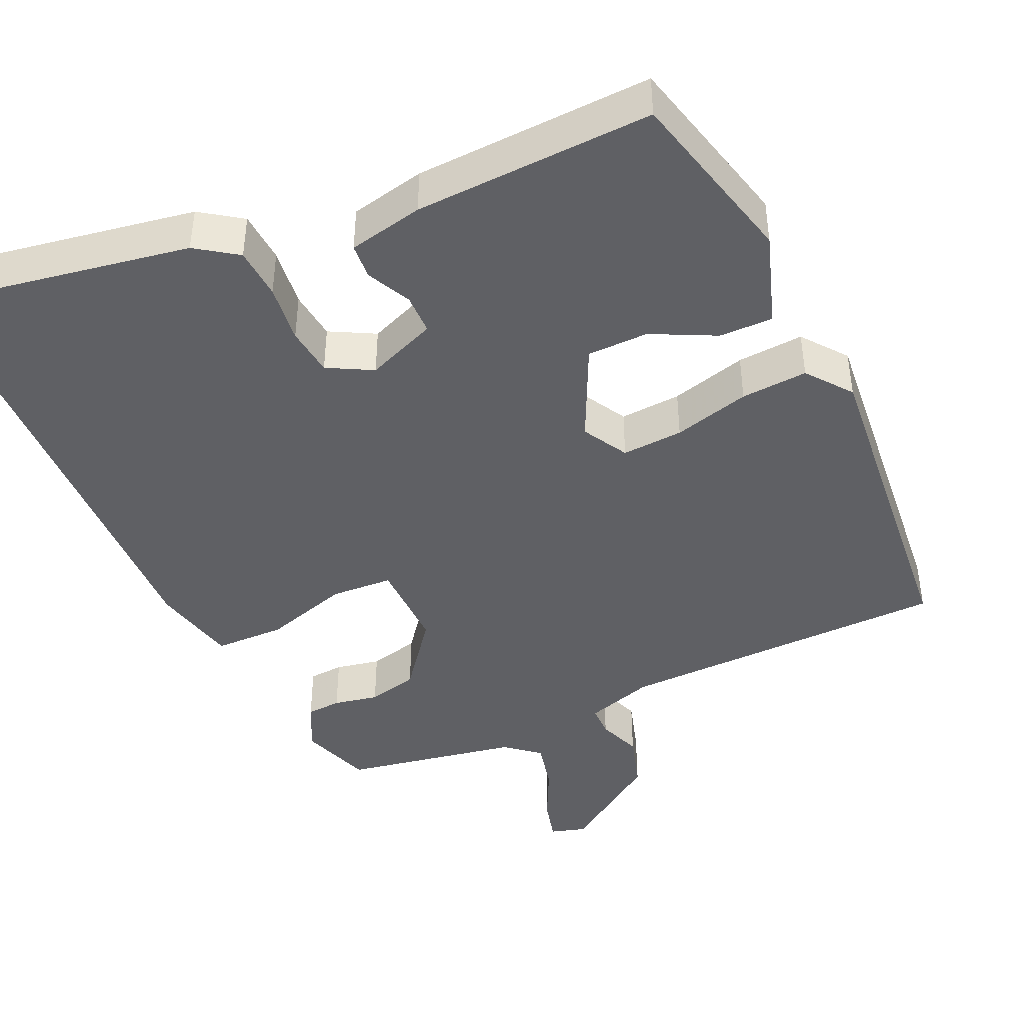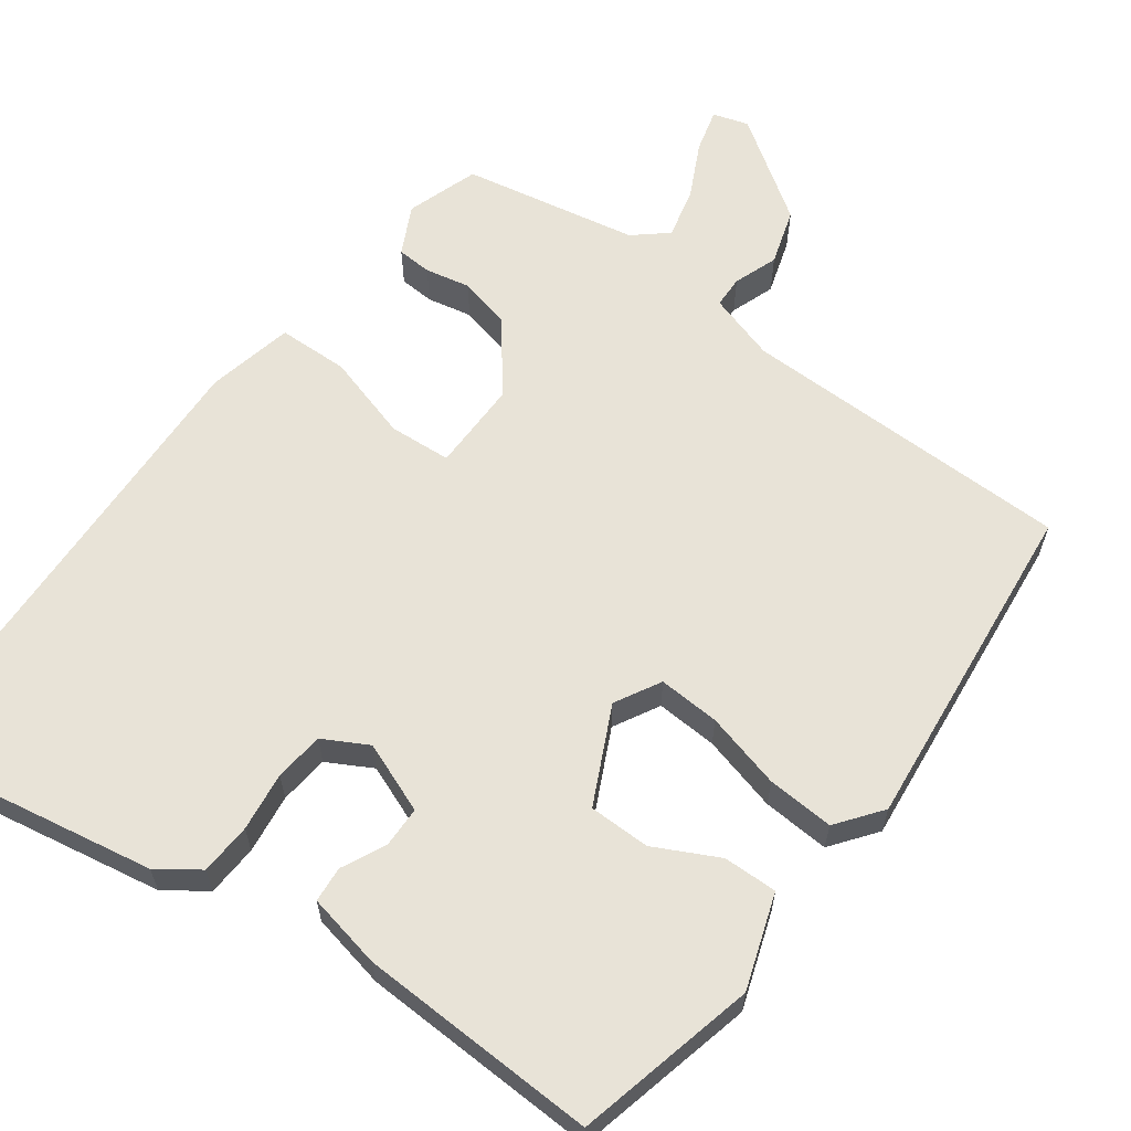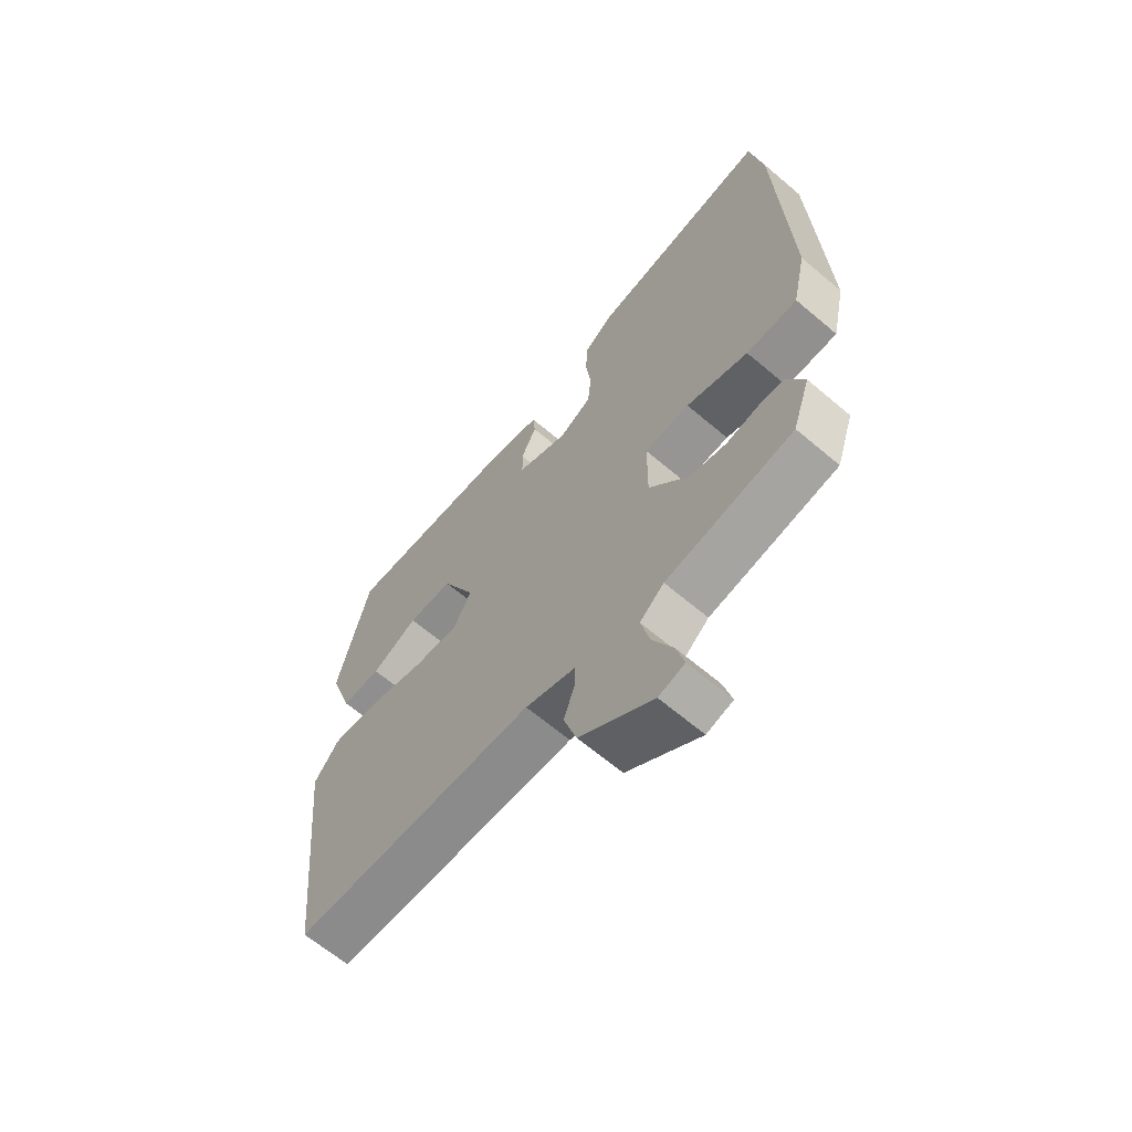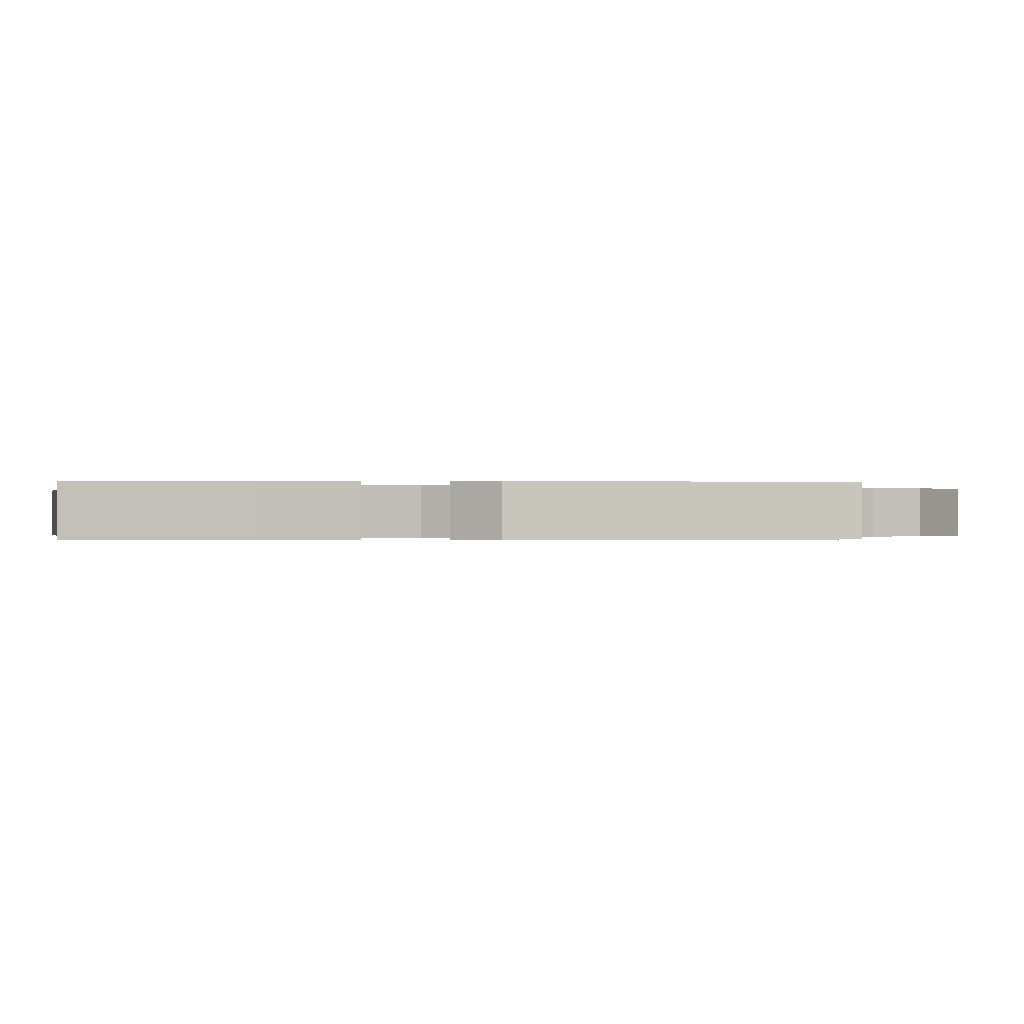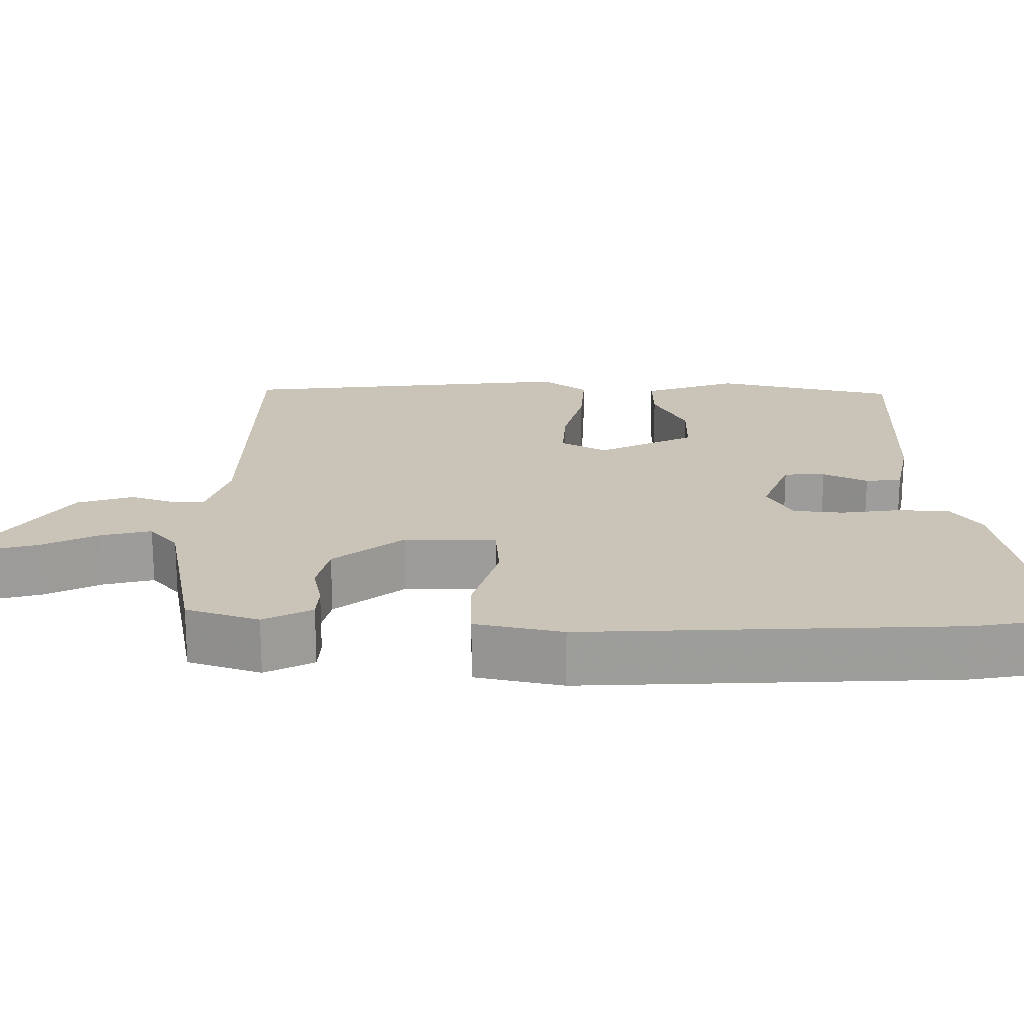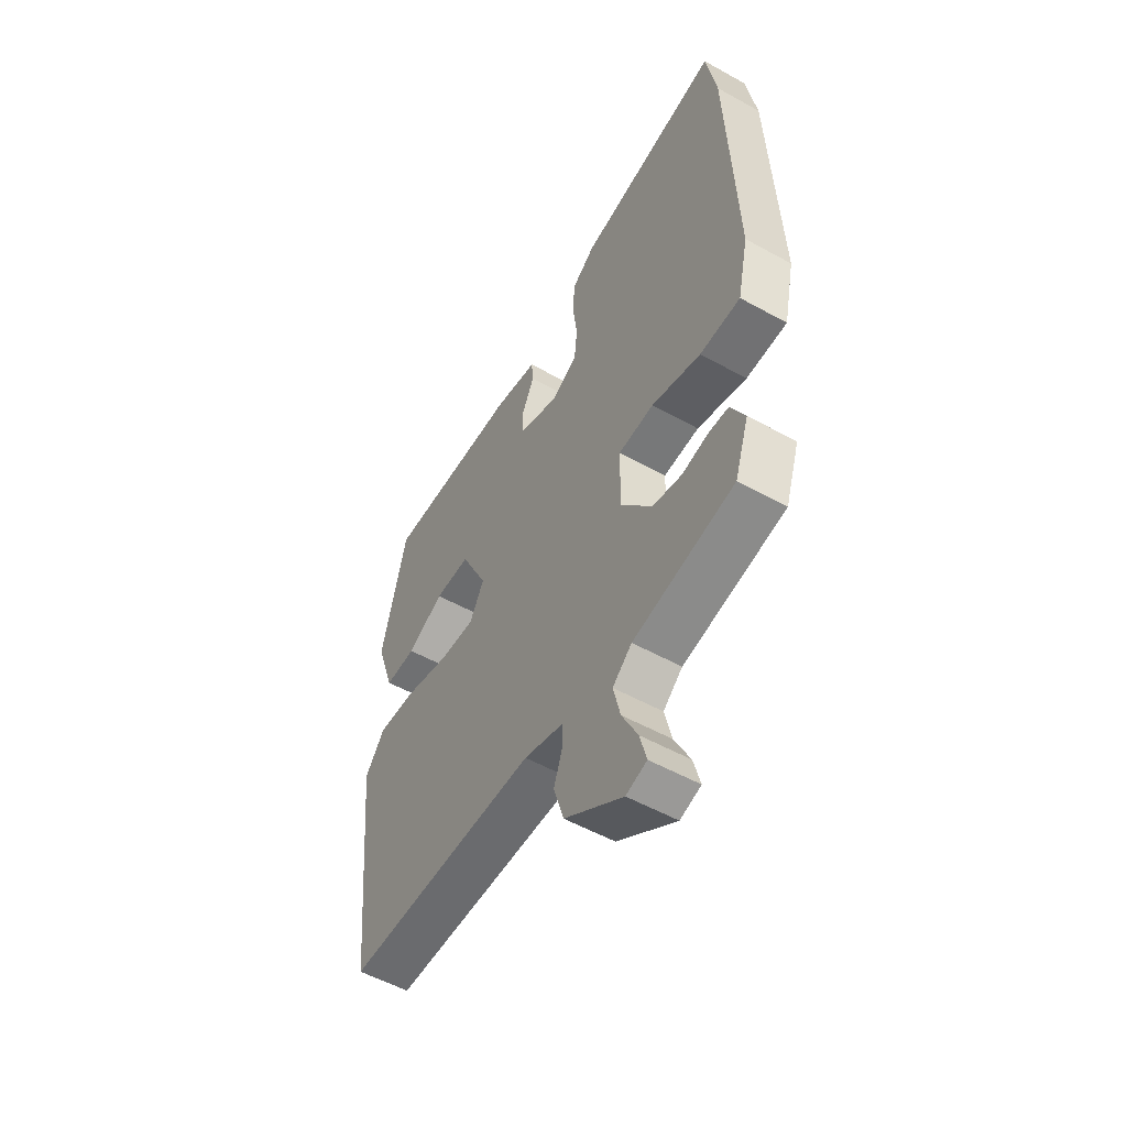
<metadata>
{"format":"obj","ext":"obj","renderer":"f3d","projection":"perspective","resolution":1024,"background":"white","views":[{"elev":-43.3,"azim":24.8,"up":"+Y"},{"elev":62.0,"azim":36.1,"up":"+Y"},{"elev":-64.7,"azim":-130.5,"up":"+Z"},{"elev":-0.2,"azim":85.3,"up":"+Y"},{"elev":19.9,"azim":-89.9,"up":"+Y"},{"elev":-54.2,"azim":-120.5,"up":"+Z"}]}
</metadata>
<code>
v 0.463 0.07 -0.491
v 0.024 0.07 -0.498
v -0.066 0.07 -0.526
v -0.067 0.07 -0.568
v -0.046 0.07 -0.626
v -0.069 0.07 -0.7
v -0.202 0.07 -0.792
v -0.249 0.07 -0.778
v -0.234 0.07 -0.721
v -0.198 0.07 -0.648
v -0.182 0.07 -0.581
v -0.226 0.07 -0.544
v -0.457 0.07 -0.501
v -0.489 0.07 -0.406
v -0.457 0.07 -0.342
v -0.411 0.07 -0.339
v -0.352 0.07 -0.351
v -0.285 0.07 -0.335
v -0.213 0.07 -0.243
v -0.214 0.07 -0.123
v -0.296 0.07 -0.118
v -0.409 0.07 -0.152
v -0.502 0.07 -0.15
v -0.527 0.07 -0.036
v -0.508 0.07 0.451
v -0.485 0.07 0.588
v -0.156 0.07 0.531
v -0.102 0.07 0.493
v -0.098 0.07 0.425
v -0.108 0.07 0.347
v -0.101 0.07 0.282
v -0.042 0.07 0.25
v 0.051 0.07 0.287
v 0.052 0.07 0.341
v 0.024 0.07 0.399
v 0.028 0.07 0.446
v 0.127 0.07 0.467
v 0.442 0.07 0.48
v 0.499 0.07 0.242
v 0.457 0.07 0.118
v 0.386 0.07 0.119
v 0.302 0.07 0.161
v 0.221 0.07 0.16
v 0.16 0.07 0.033
v 0.193 0.07 -0.027
v 0.274 0.07 -0.022
v 0.375 0.07 0.005
v 0.463 0.07 0.011
v 0.508 0.07 -0.048
v 0.463 0 -0.491
v 0.024 0 -0.498
v -0.066 0 -0.526
v -0.067 0 -0.568
v -0.046 0 -0.626
v -0.069 0 -0.7
v -0.202 0 -0.792
v -0.249 0 -0.778
v -0.234 0 -0.721
v -0.198 0 -0.648
v -0.182 0 -0.581
v -0.226 0 -0.544
v -0.457 0 -0.501
v -0.489 0 -0.406
v -0.457 0 -0.342
v -0.411 0 -0.339
v -0.352 0 -0.351
v -0.285 0 -0.335
v -0.213 0 -0.243
v -0.214 0 -0.123
v -0.296 0 -0.118
v -0.409 0 -0.152
v -0.502 0 -0.15
v -0.527 0 -0.036
v -0.508 0 0.451
v -0.485 0 0.588
v -0.156 0 0.531
v -0.102 0 0.493
v -0.098 0 0.425
v -0.108 0 0.347
v -0.101 0 0.282
v -0.042 0 0.25
v 0.051 0 0.287
v 0.052 0 0.341
v 0.024 0 0.399
v 0.028 0 0.446
v 0.127 0 0.467
v 0.442 0 0.48
v 0.499 0 0.242
v 0.457 0 0.118
v 0.386 0 0.119
v 0.302 0 0.161
v 0.221 0 0.16
v 0.16 0 0.033
v 0.193 0 -0.027
v 0.274 0 -0.022
v 0.375 0 0.005
v 0.463 0 0.011
v 0.508 0 -0.048
f 46 47 48 49
f 45 46 49 1
f 39 40 41 42
f 39 42 43
f 38 39 43
f 37 38 43
f 34 35 36 37
f 33 34 37 43
f 32 33 43 44
f 27 28 29 30
f 27 30 31
f 26 27 31
f 25 26 31
f 21 22 23 24
f 20 21 24 25
f 14 15 16 17
f 12 13 14 17
f 11 12 17 18
f 7 8 9 10
f 7 10 11
f 4 5 6 7
f 3 4 7 11
f 45 1 2
f 45 2 3
f 20 25 31 32
f 19 20 32 44
f 18 19 44 45
f 3 11 18 45
f 98 97 96 95
f 50 98 95 94
f 91 90 89 88
f 92 91 88
f 92 88 87
f 92 87 86
f 86 85 84 83
f 92 86 83 82
f 93 92 82 81
f 79 78 77 76
f 80 79 76
f 80 76 75
f 80 75 74
f 73 72 71 70
f 74 73 70 69
f 66 65 64 63
f 66 63 62 61
f 67 66 61 60
f 59 58 57 56
f 60 59 56
f 56 55 54 53
f 60 56 53 52
f 51 50 94
f 52 51 94
f 81 80 74 69
f 93 81 69 68
f 94 93 68 67
f 94 67 60 52
f 1 50 51 2
f 2 51 52 3
f 3 52 53 4
f 4 53 54 5
f 5 54 55 6
f 6 55 56 7
f 7 56 57 8
f 8 57 58 9
f 9 58 59 10
f 10 59 60 11
f 11 60 61 12
f 12 61 62 13
f 13 62 63 14
f 14 63 64 15
f 15 64 65 16
f 16 65 66 17
f 17 66 67 18
f 18 67 68 19
f 19 68 69 20
f 20 69 70 21
f 21 70 71 22
f 22 71 72 23
f 23 72 73 24
f 24 73 74 25
f 25 74 75 26
f 26 75 76 27
f 27 76 77 28
f 28 77 78 29
f 29 78 79 30
f 30 79 80 31
f 31 80 81 32
f 32 81 82 33
f 33 82 83 34
f 34 83 84 35
f 35 84 85 36
f 36 85 86 37
f 37 86 87 38
f 38 87 88 39
f 39 88 89 40
f 40 89 90 41
f 41 90 91 42
f 42 91 92 43
f 43 92 93 44
f 44 93 94 45
f 45 94 95 46
f 46 95 96 47
f 47 96 97 48
f 48 97 98 49
f 49 98 50 1

</code>
